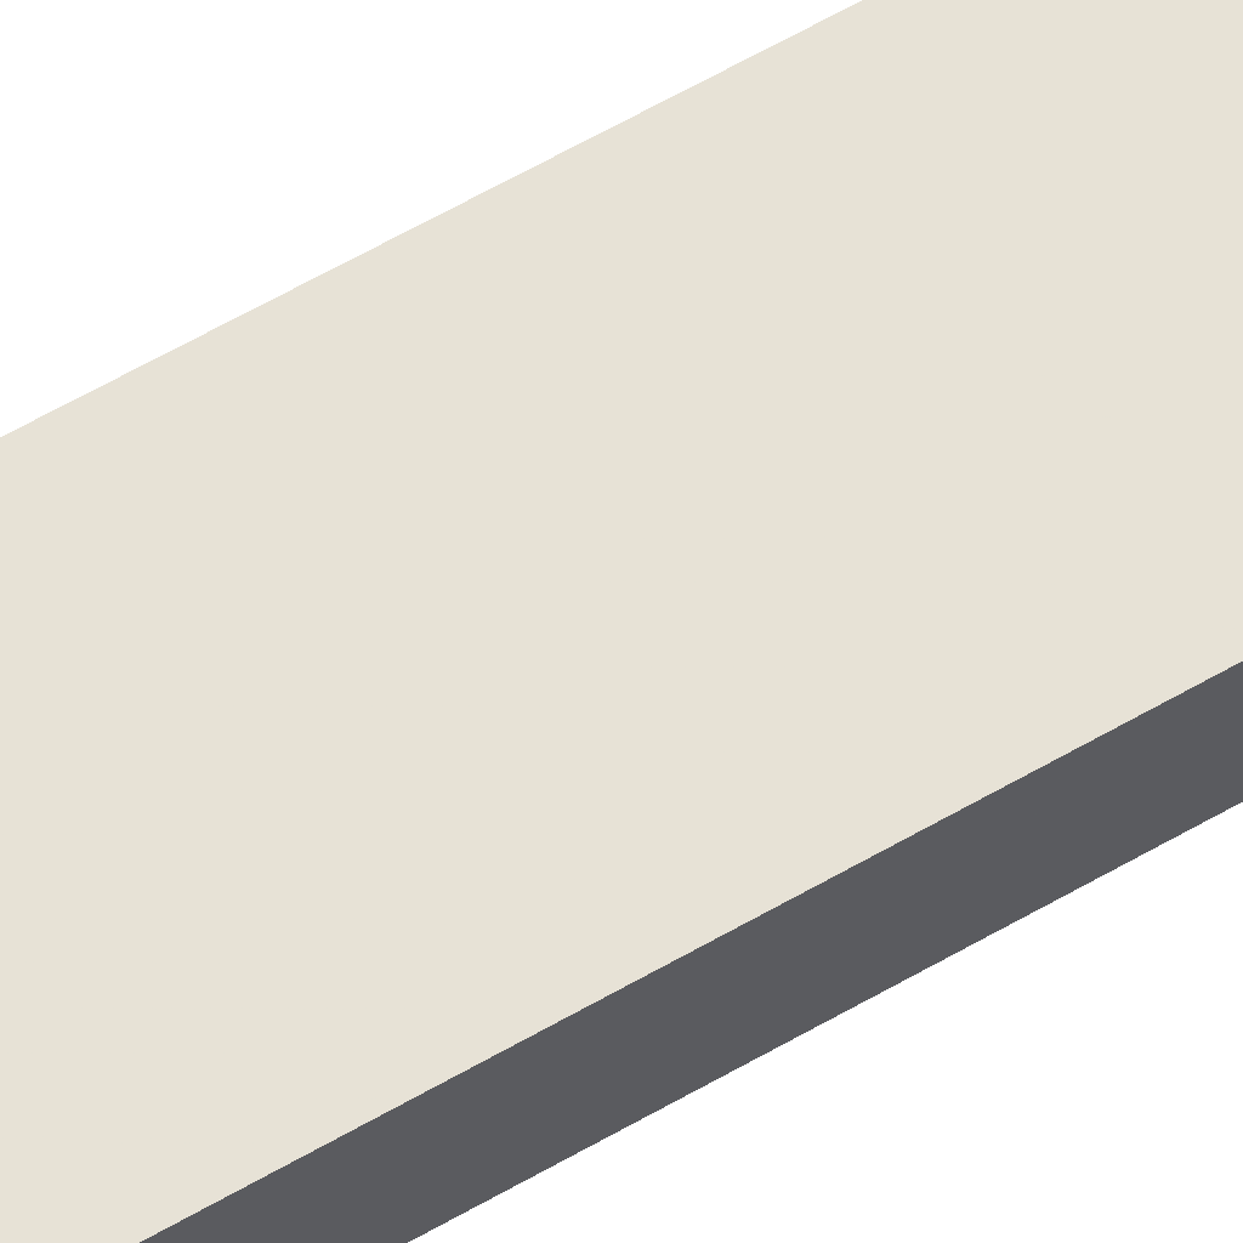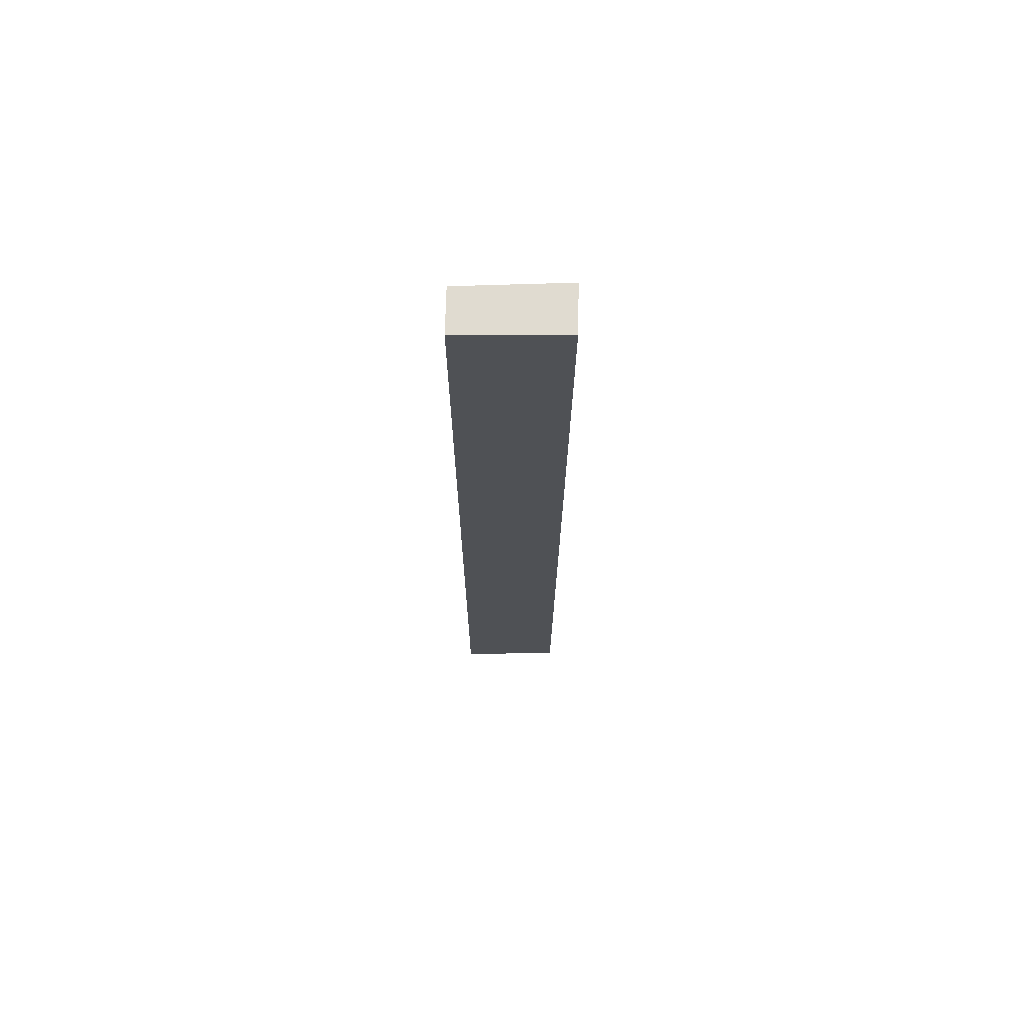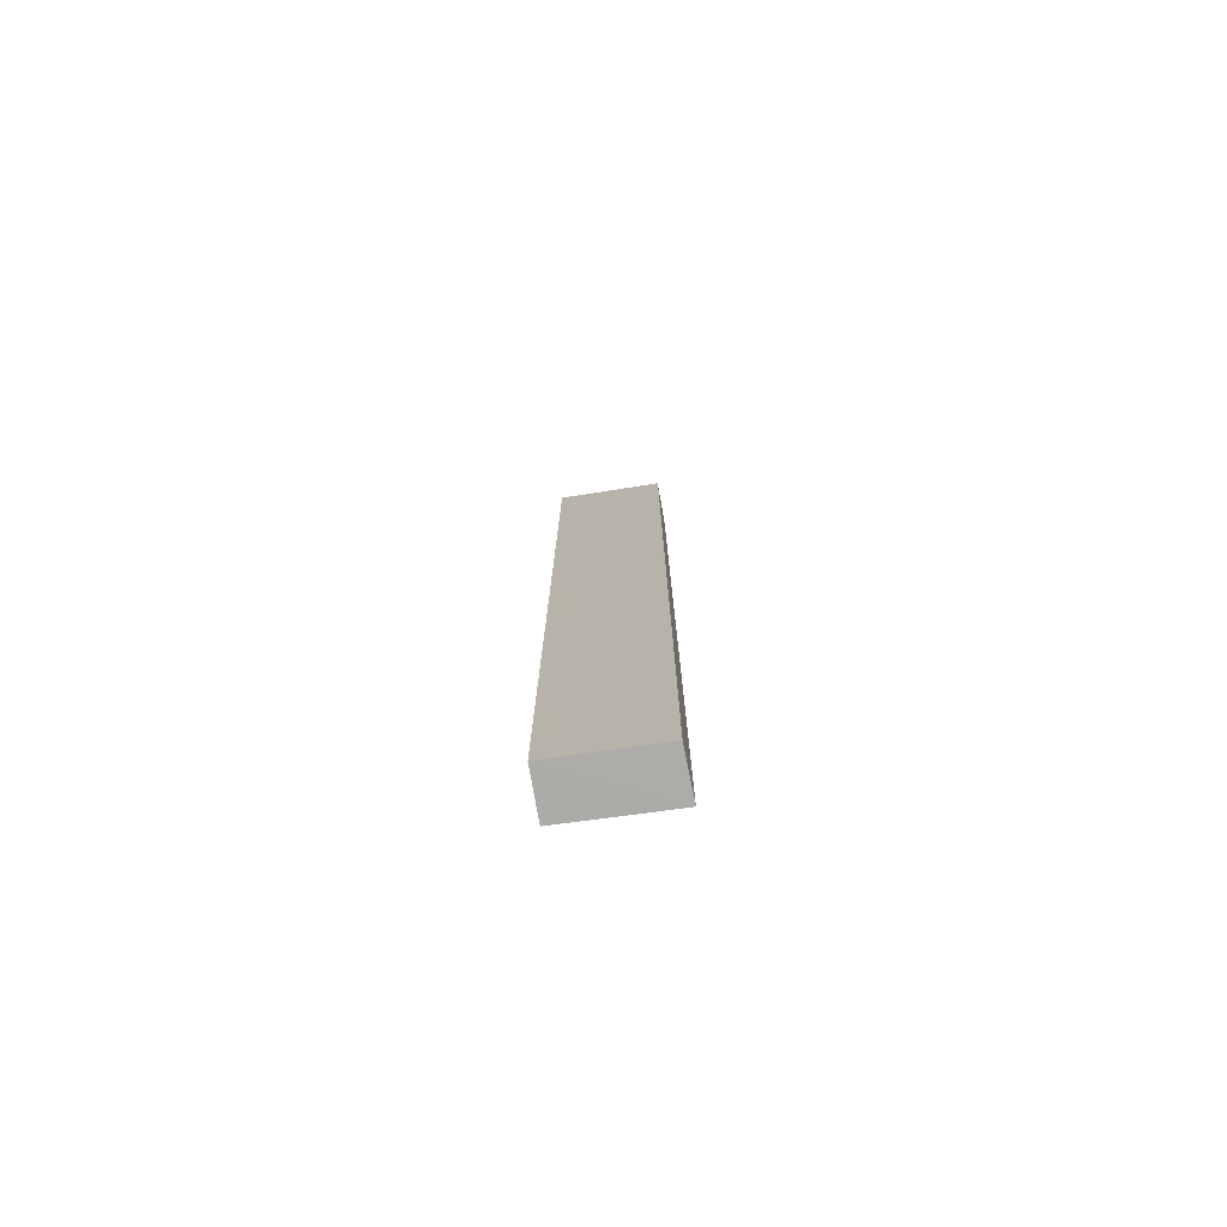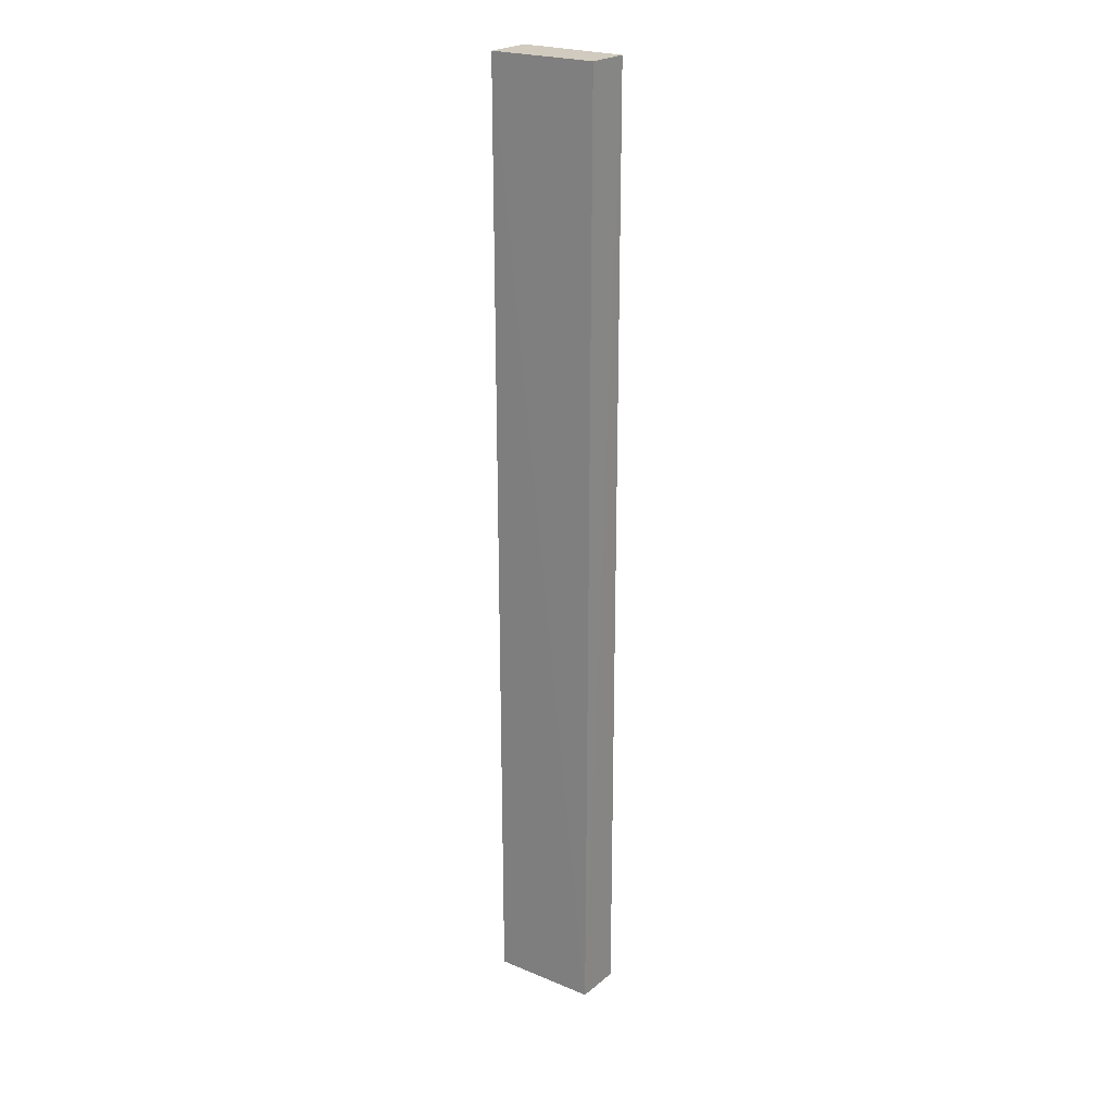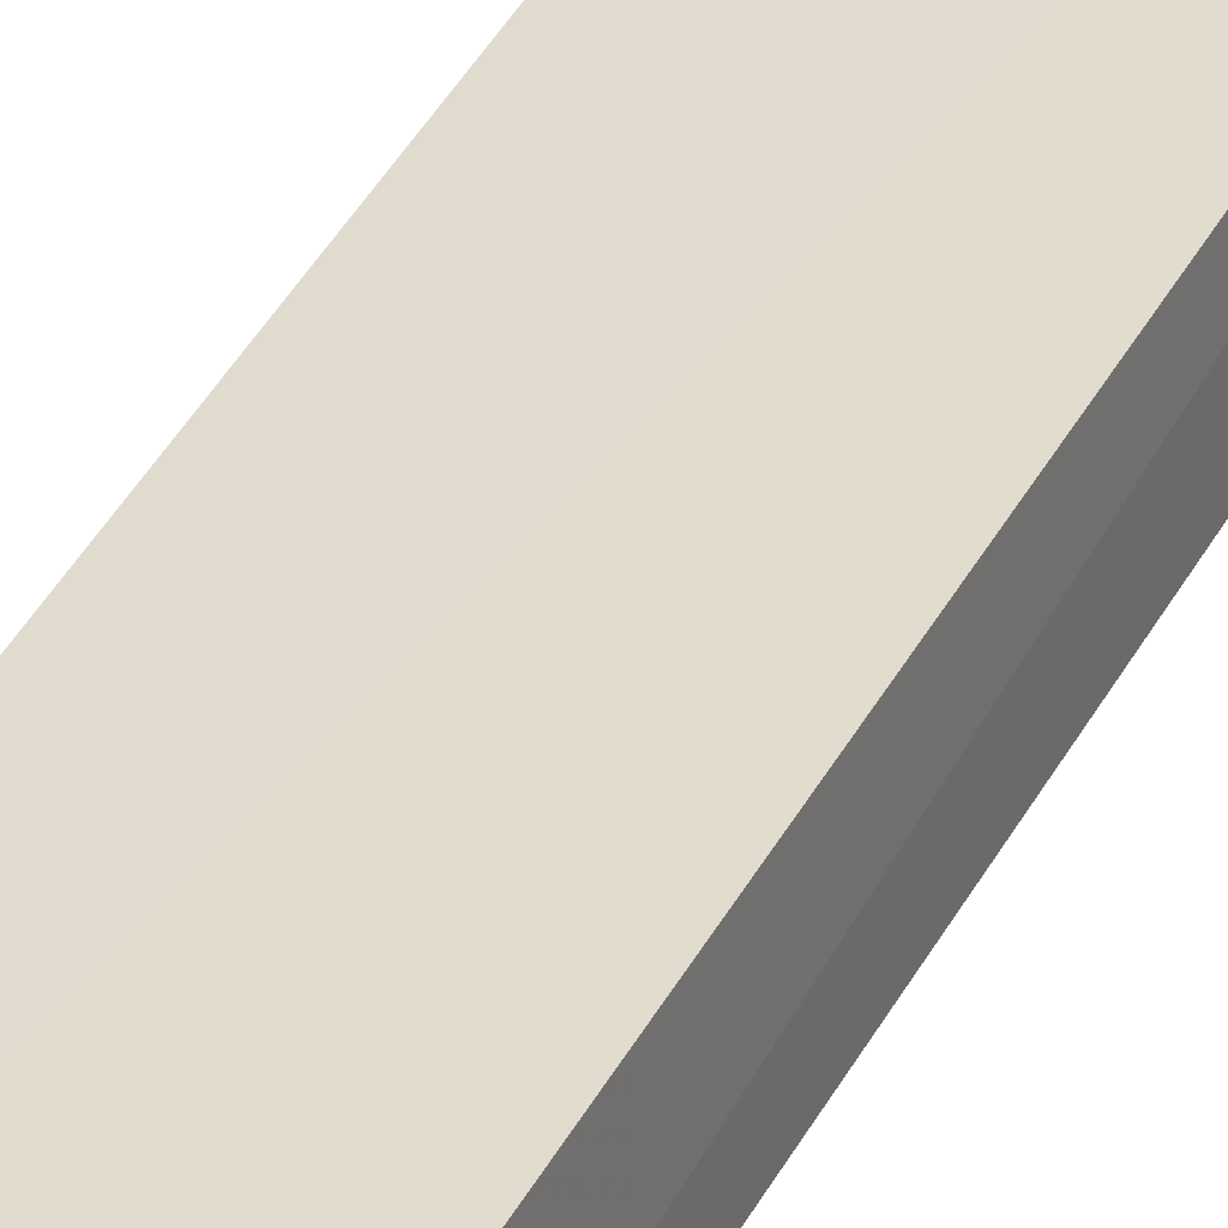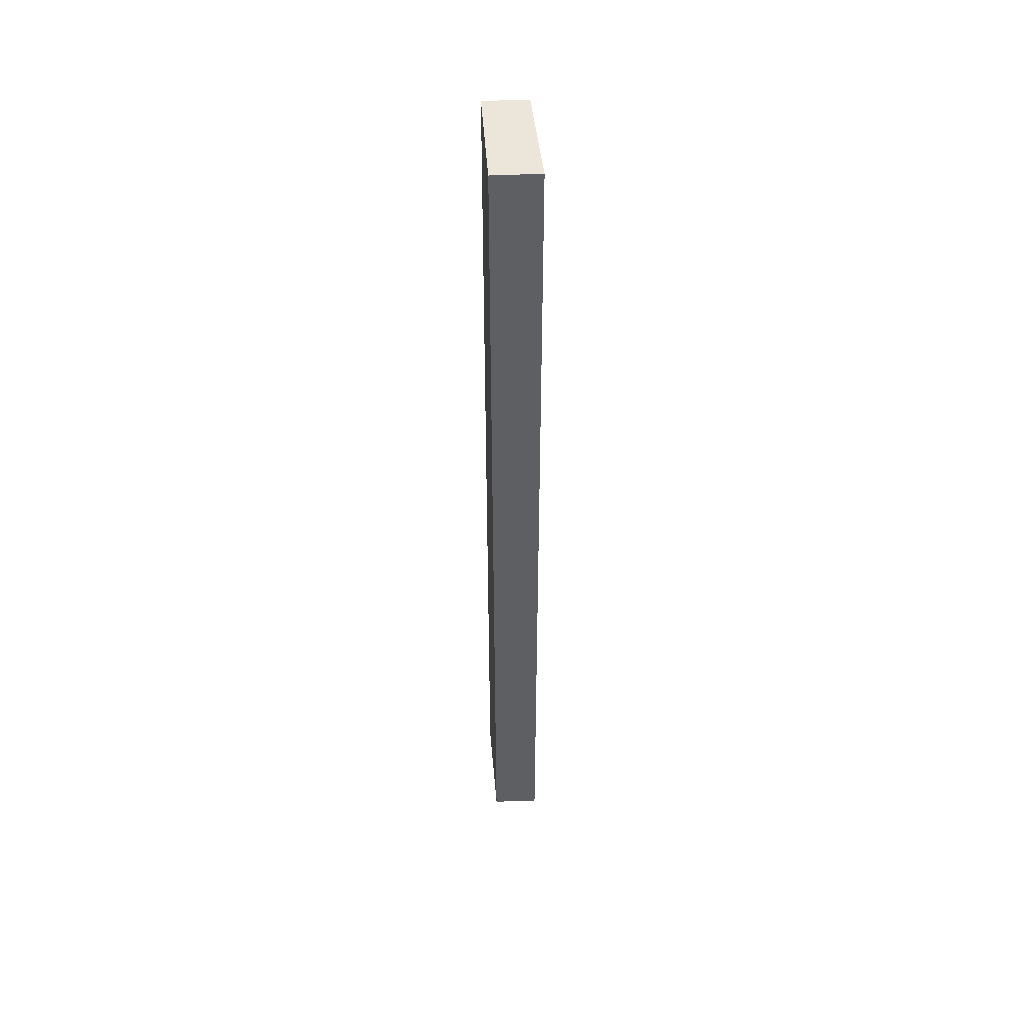
<metadata>
{"format":"obj","ext":"obj","renderer":"f3d","projection":"perspective","resolution":1024,"background":"white","views":[{"elev":63.4,"azim":59.8,"up":"+Y"},{"elev":70.1,"azim":179.9,"up":"+Z"},{"elev":-76.4,"azim":-171.6,"up":"+Z"},{"elev":23.3,"azim":35.5,"up":"+Z"},{"elev":33.7,"azim":-157.7,"up":"+Y"},{"elev":47.9,"azim":-94.4,"up":"+Z"}]}
</metadata>
<code>
v -0.009151 -0.002389 -0.0985
v -0.009146 -0.002719 -0.2349
v -0.00899 0.003834 -0.2349
v -0.02414 0.003864 -0.09849
v -0.02429 -0.002839 -0.0985
v -0.02402 -0.002946 -0.2348
v -0.008986 0.003754 -0.09849
v -0.02367 0.003732 -0.2348
f 5 2 1
f 6 3 2
f 6 5 4
f 6 2 5
f 7 3 4
f 7 5 1
f 7 4 5
f 7 1 2
f 7 2 3
f 8 6 4
f 8 4 3
f 8 3 6

</code>
